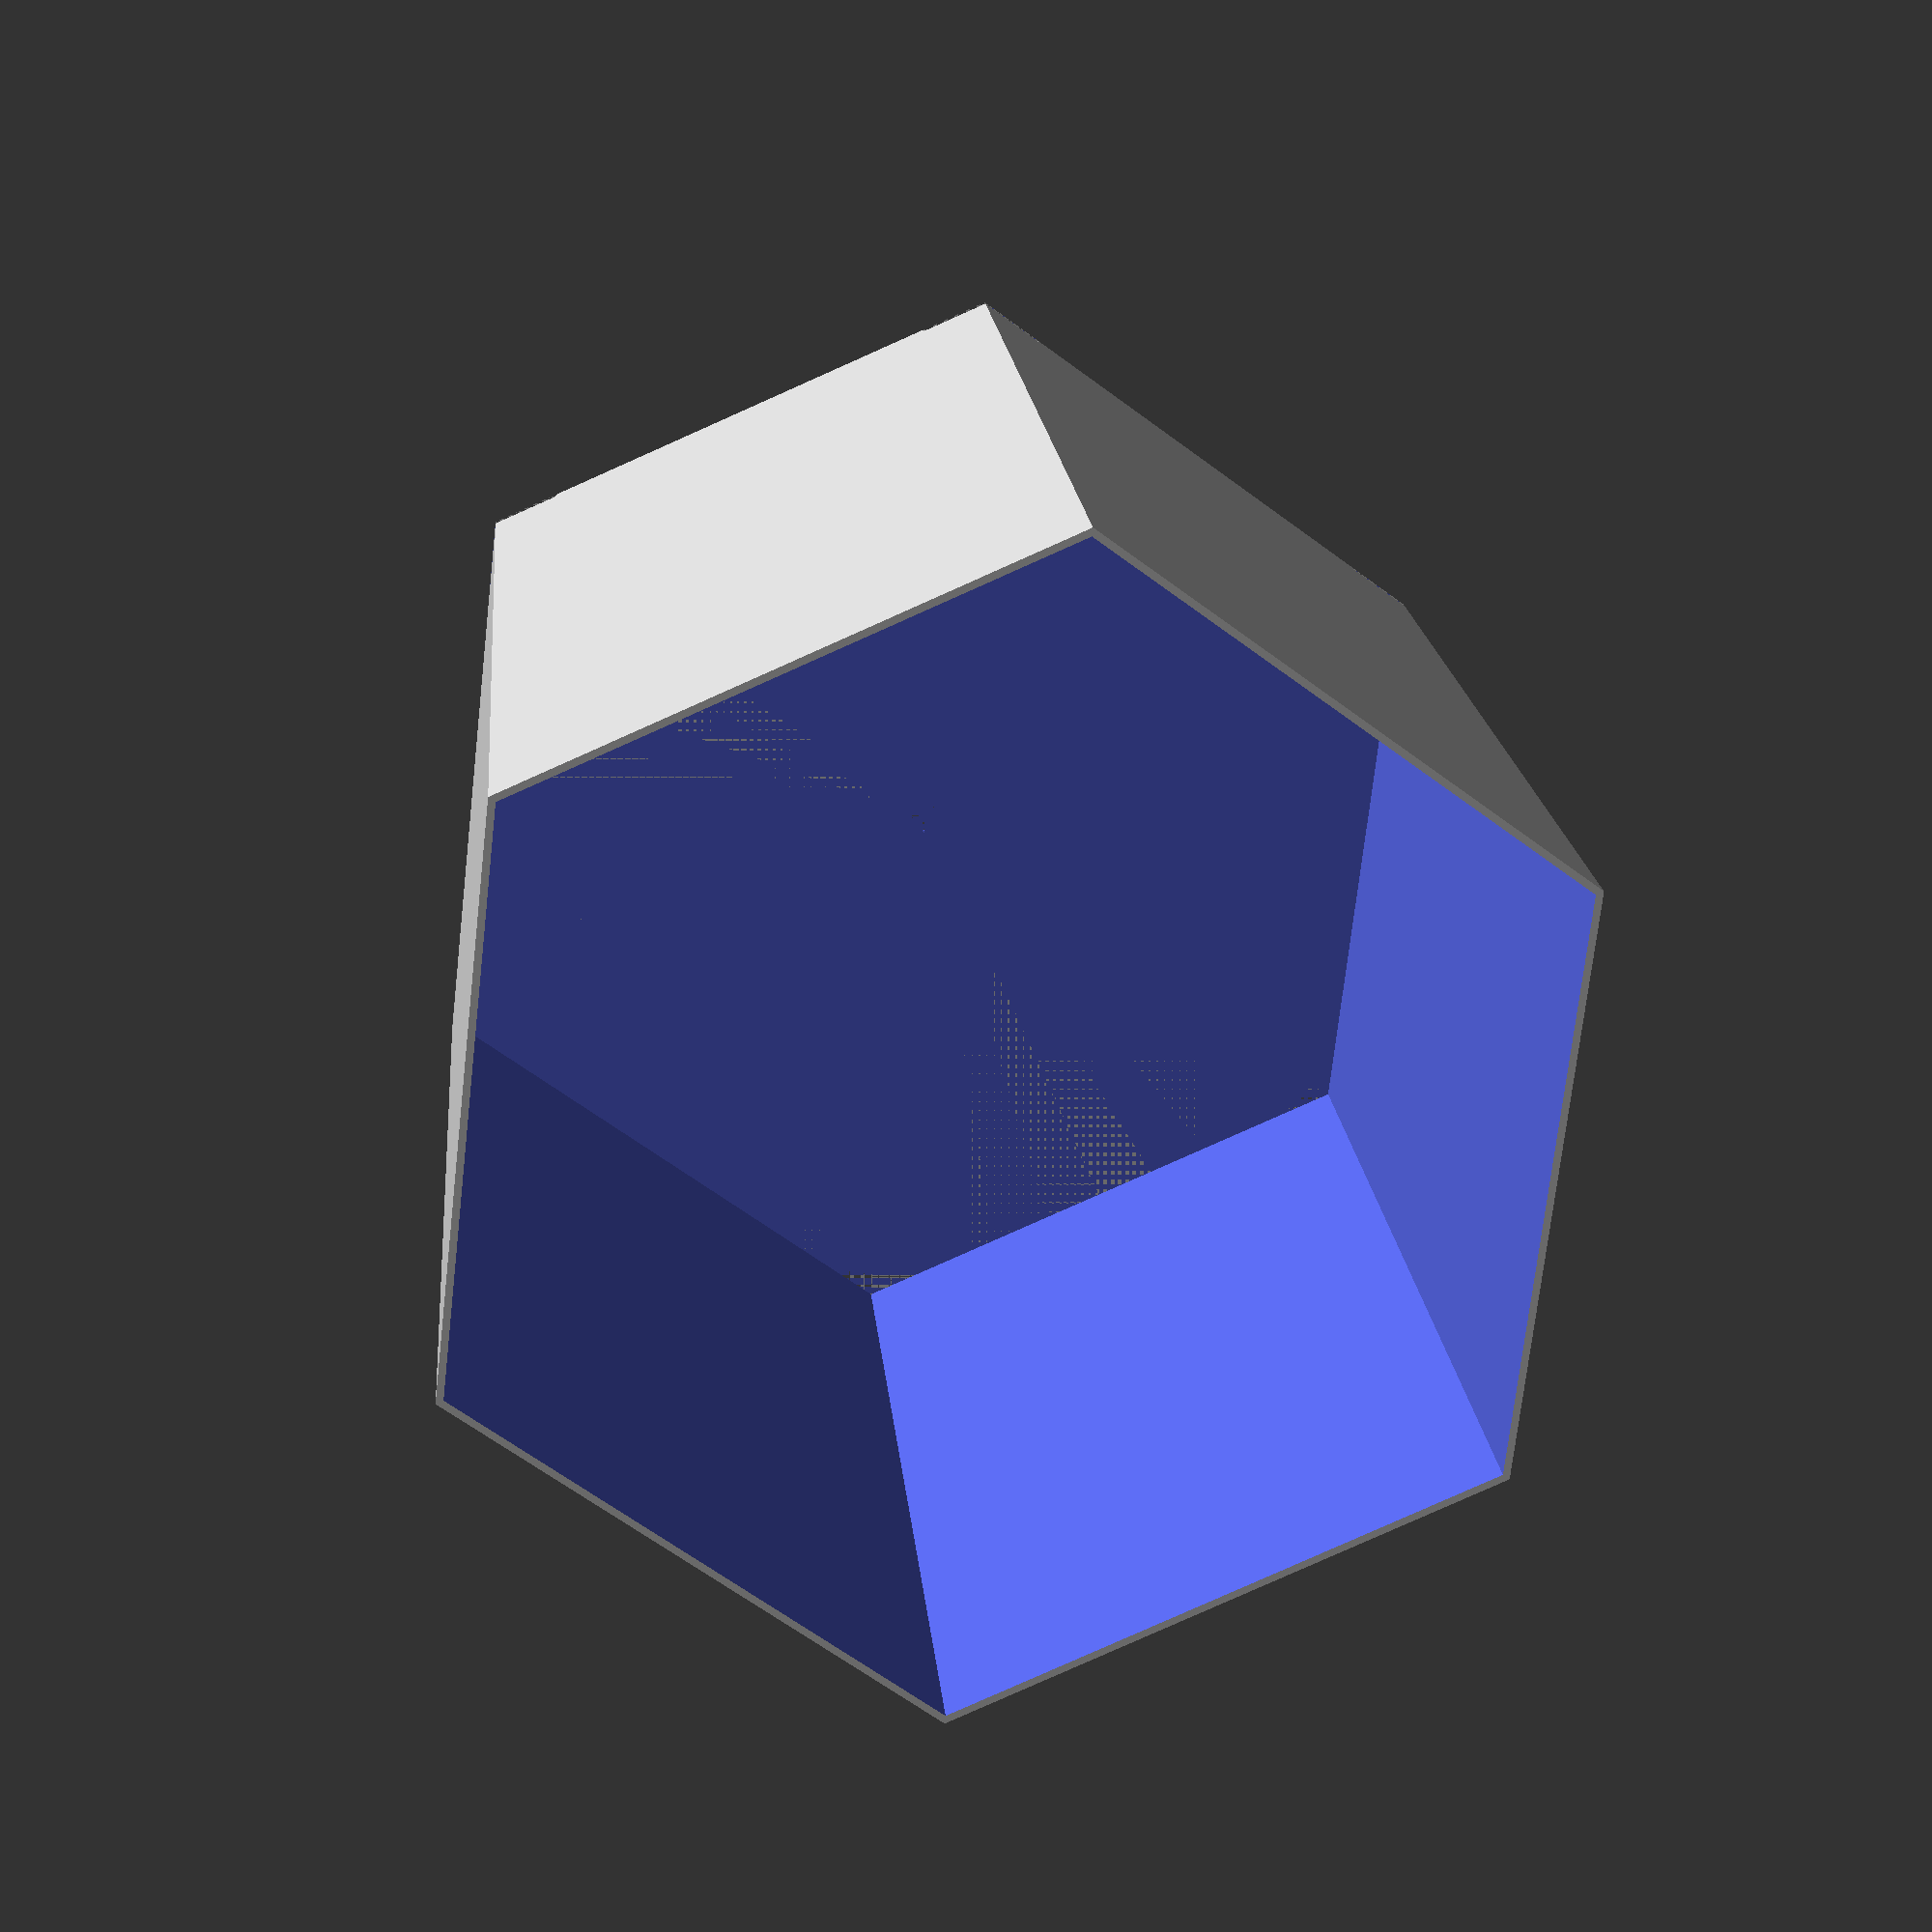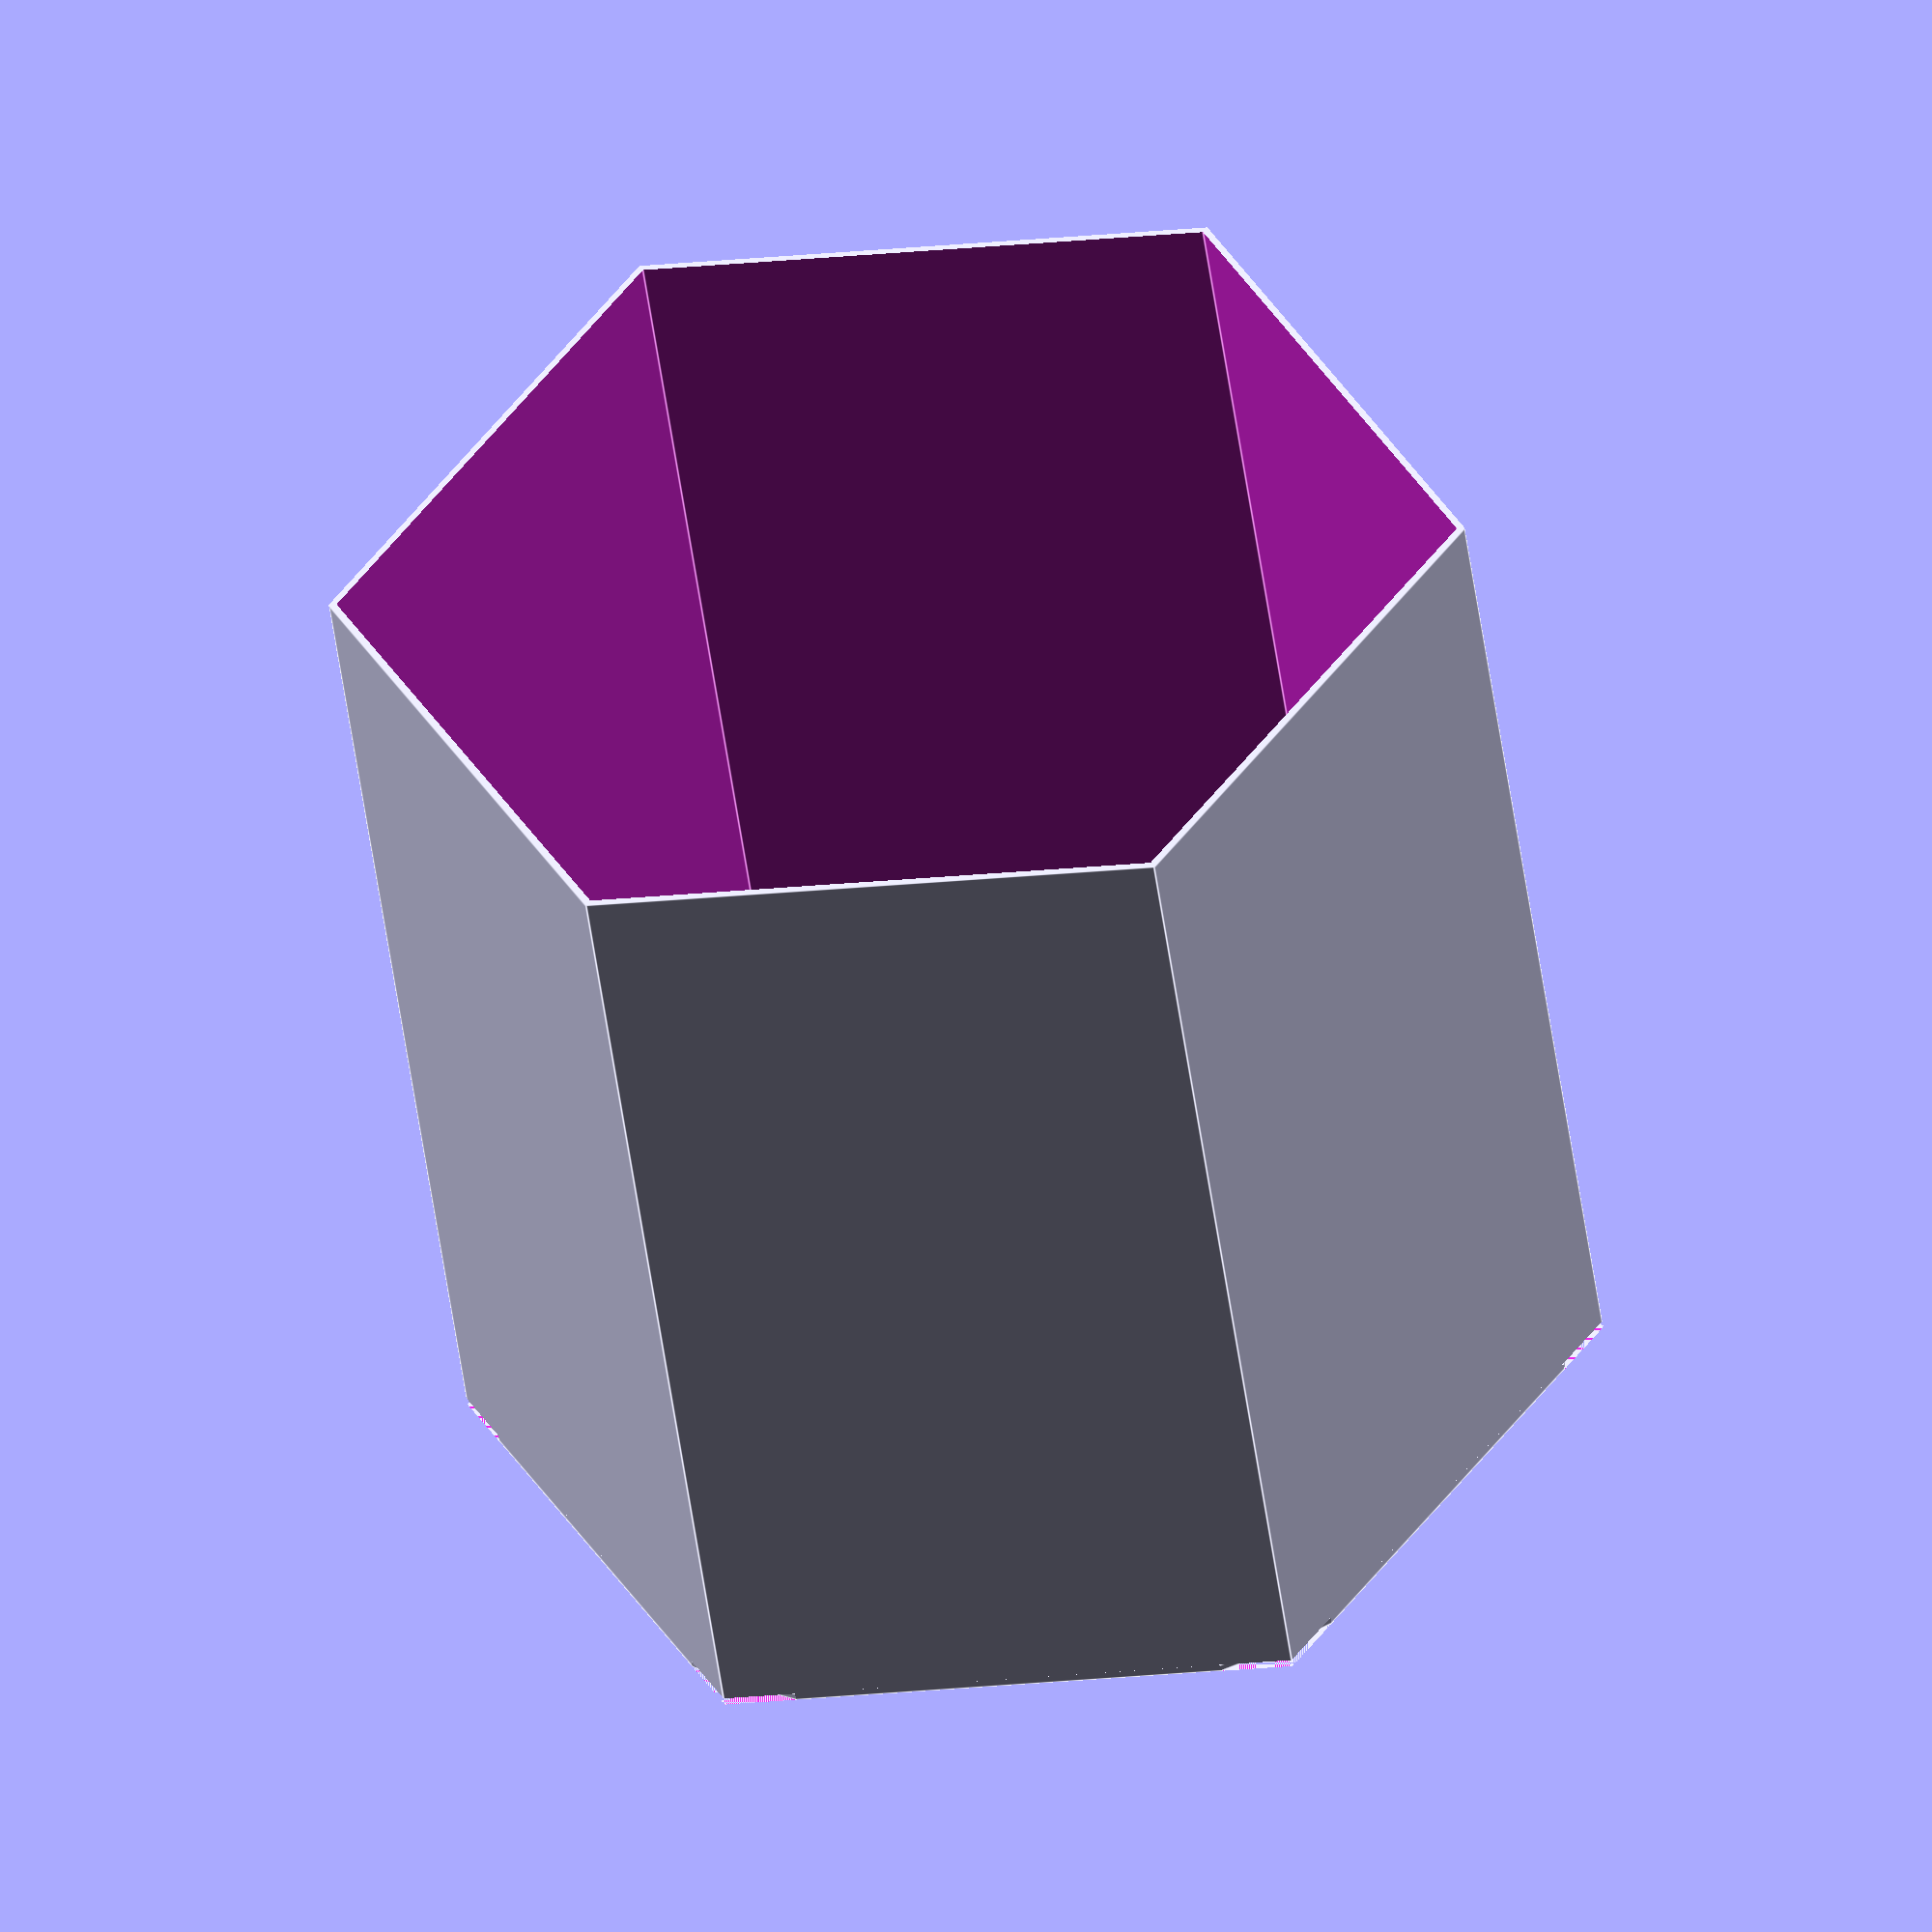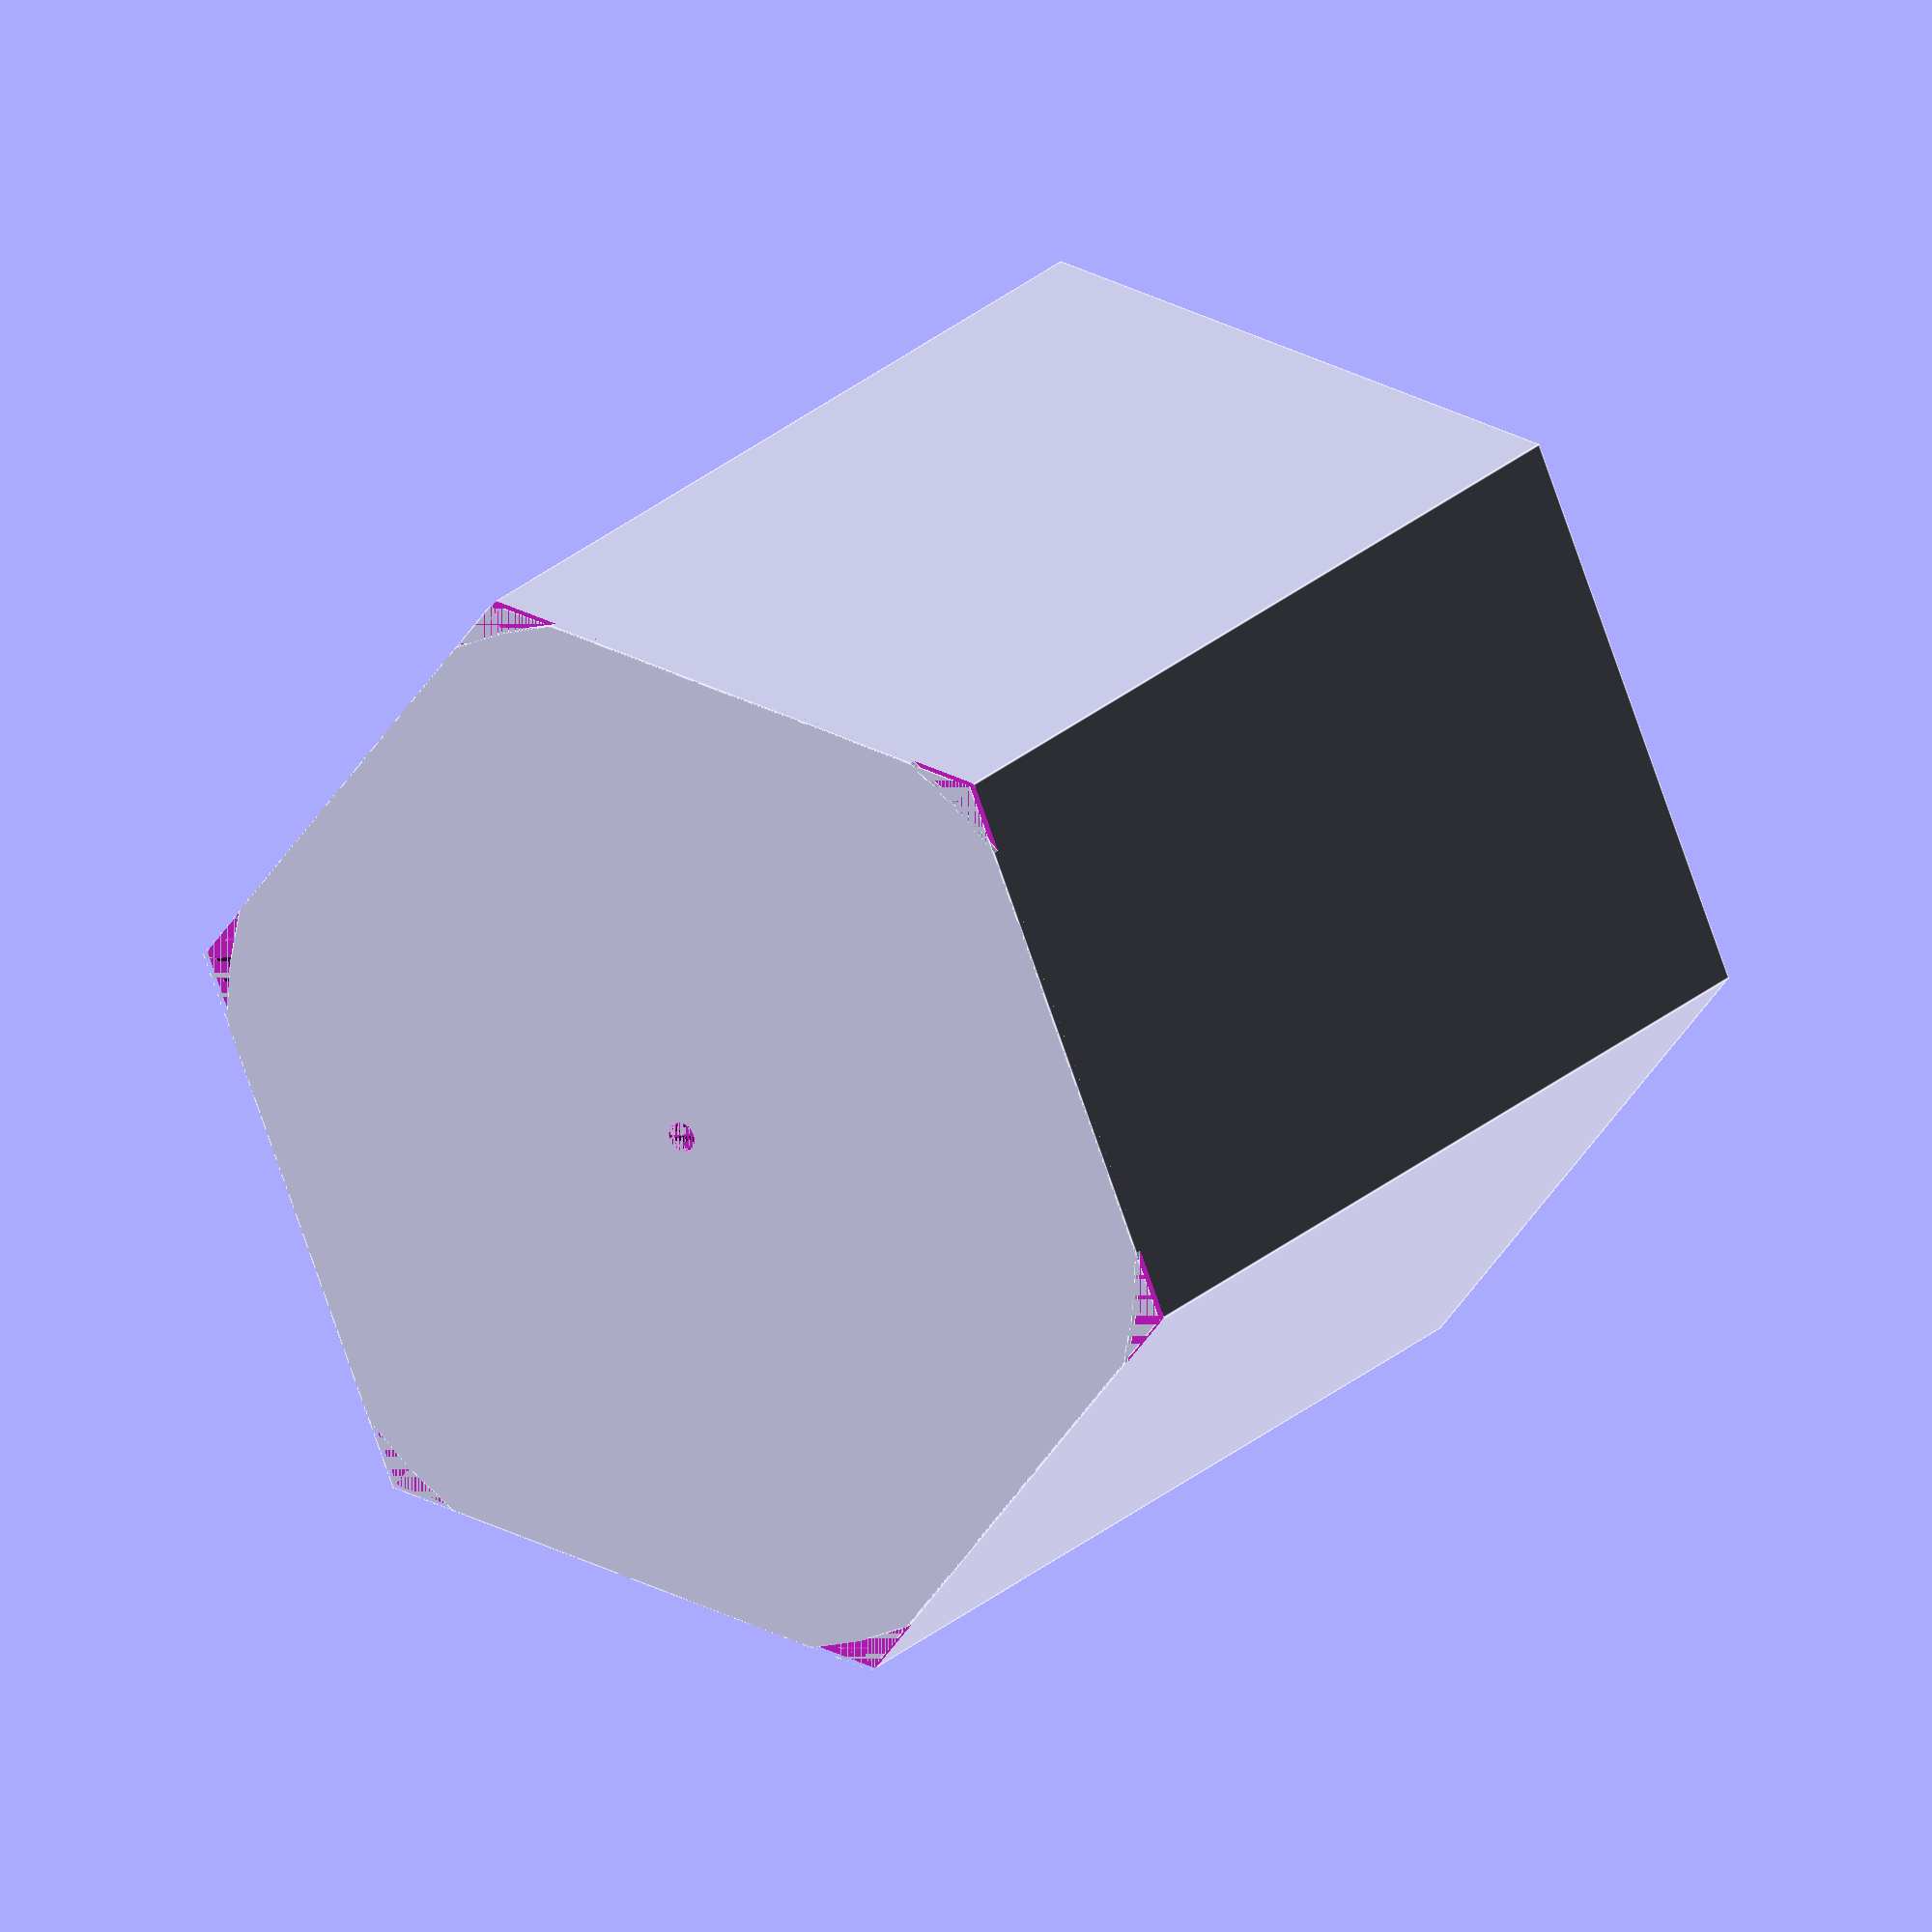
<openscad>
bucket_diameter = 230;
bucket_height = 210;
wall_thickness = 1.6;

module cutout() {
    cylinder(r=2*wall_thickness, h=wall_thickness, $fn=12);
    difference()
    {
        cylinder(r=bucket_diameter/2, h=wall_thickness, $fn=12);
        cylinder(r=(bucket_diameter/2 - 4*wall_thickness), h=wall_thickness, $fn=48);
    }
}

module shell() {
    difference()
    {
        cylinder(r=bucket_diameter/2, h=bucket_height, $fn=6);
        translate([0, 0, wall_thickness])
        cylinder(r=(bucket_diameter/2 - wall_thickness), h=bucket_height, $fn=6);
    }
}

difference() {
    shell();
    cutout();
}

</openscad>
<views>
elev=341.6 azim=96.5 roll=355.1 proj=p view=solid
elev=50.3 azim=303.1 roll=7.6 proj=o view=edges
elev=337.1 azim=113.2 roll=212.9 proj=o view=edges
</views>
